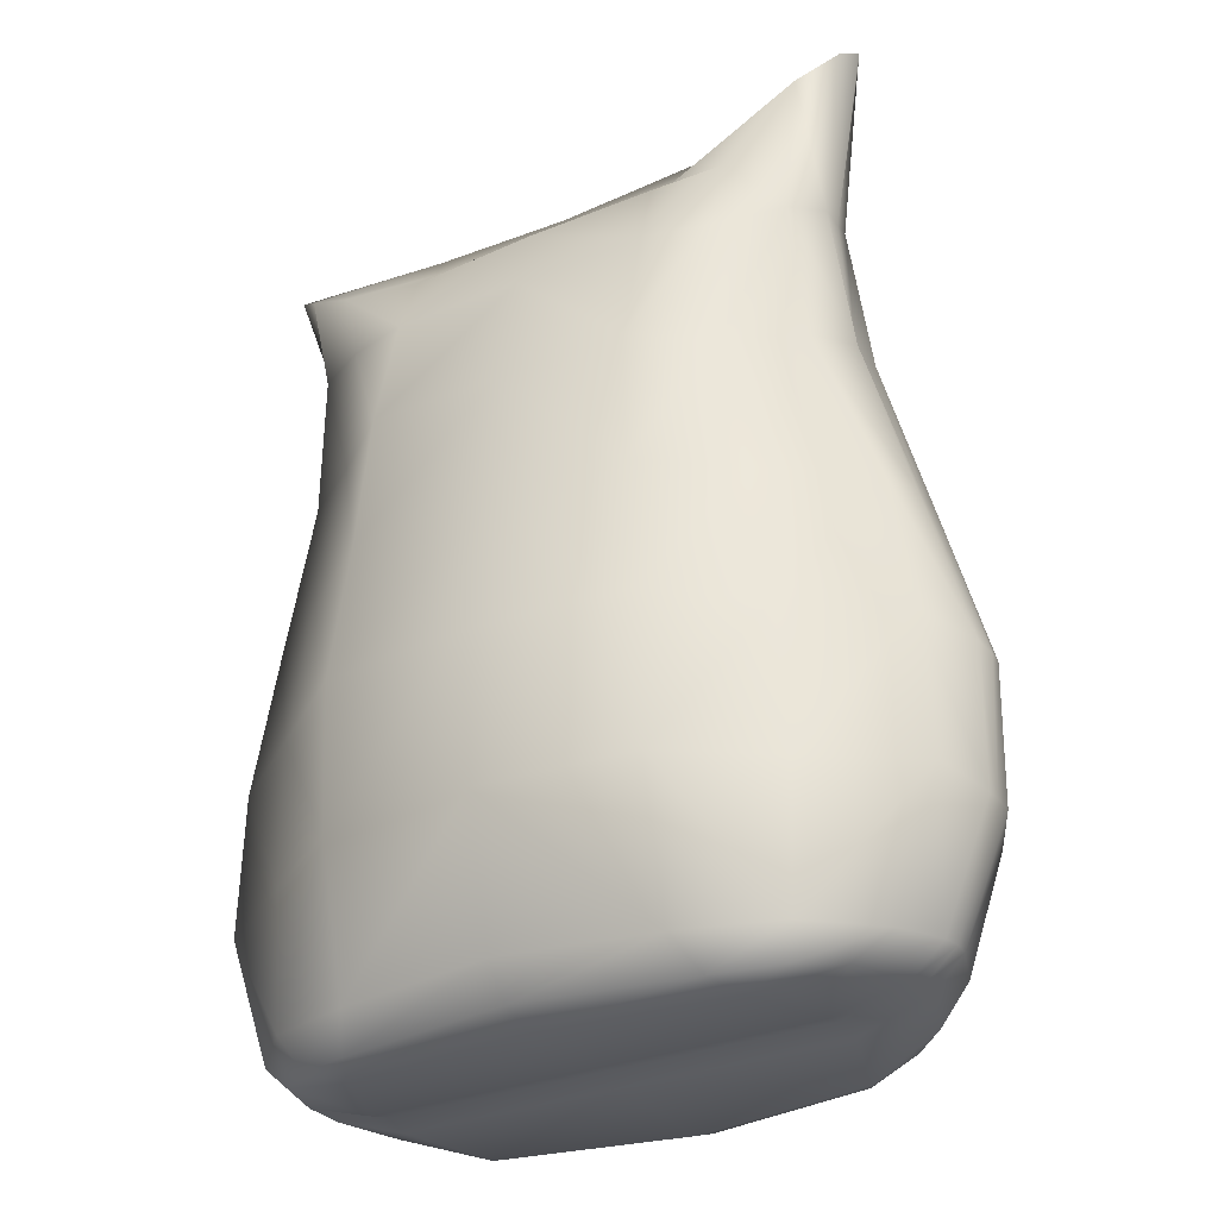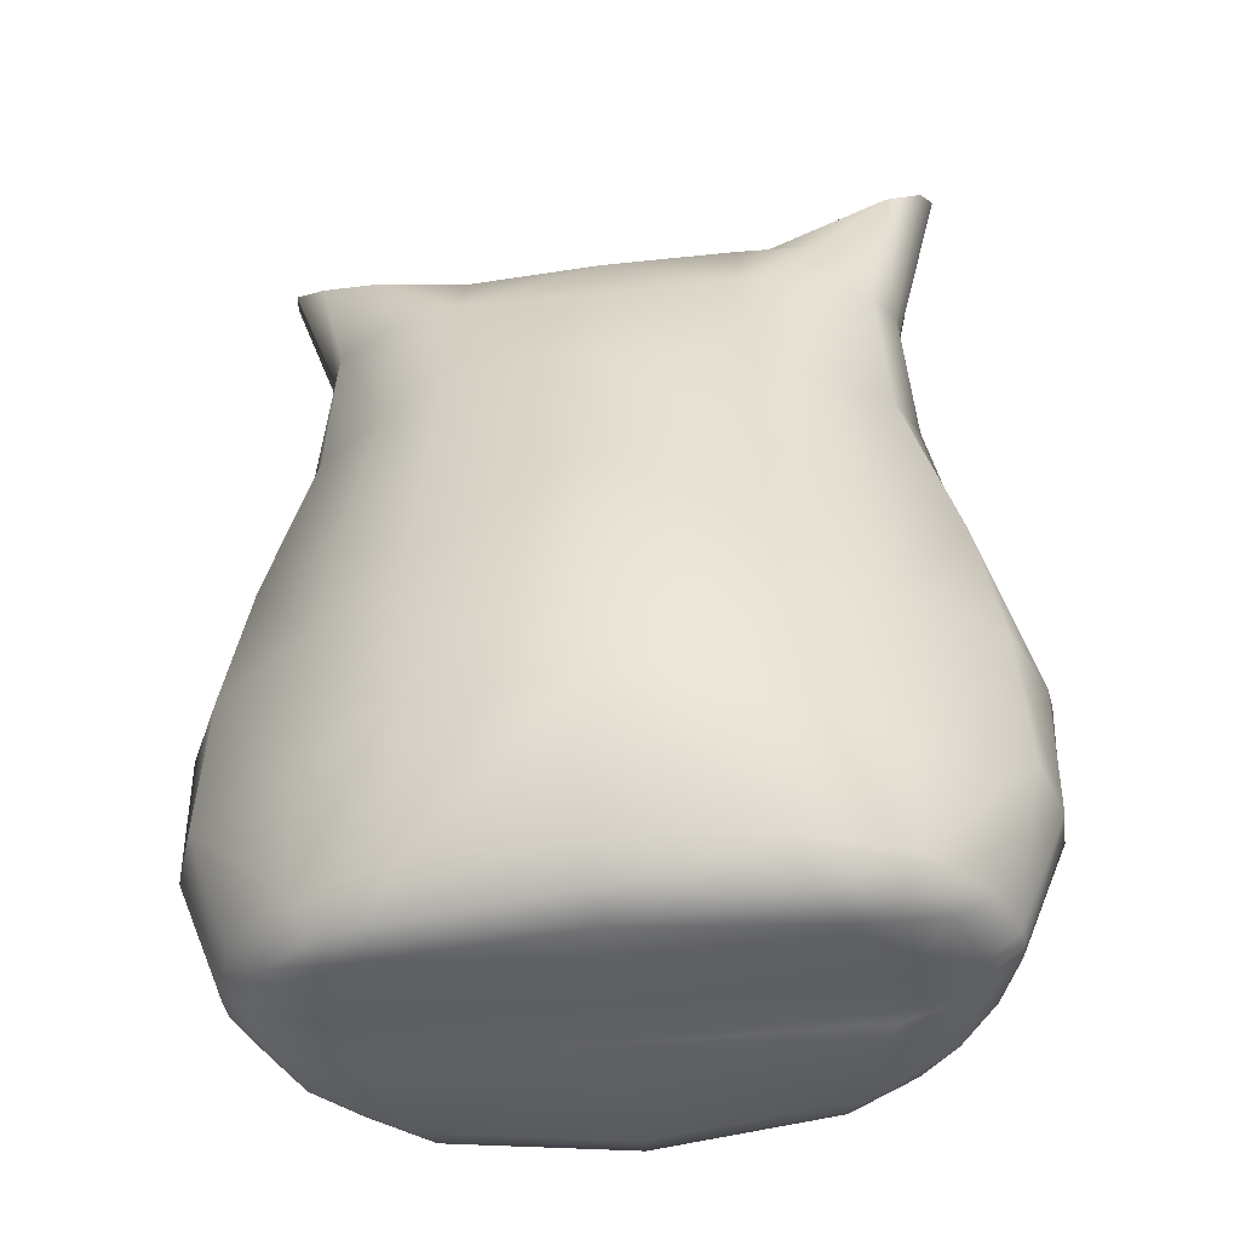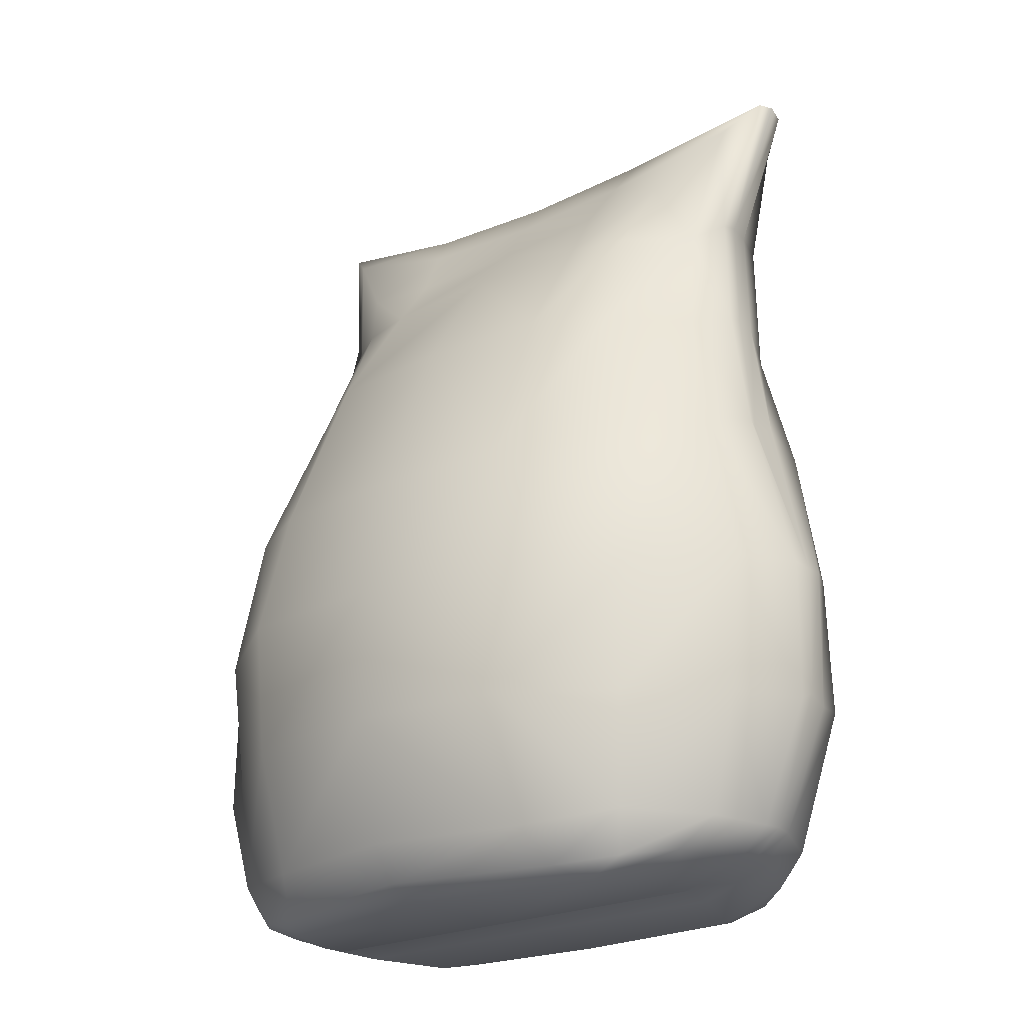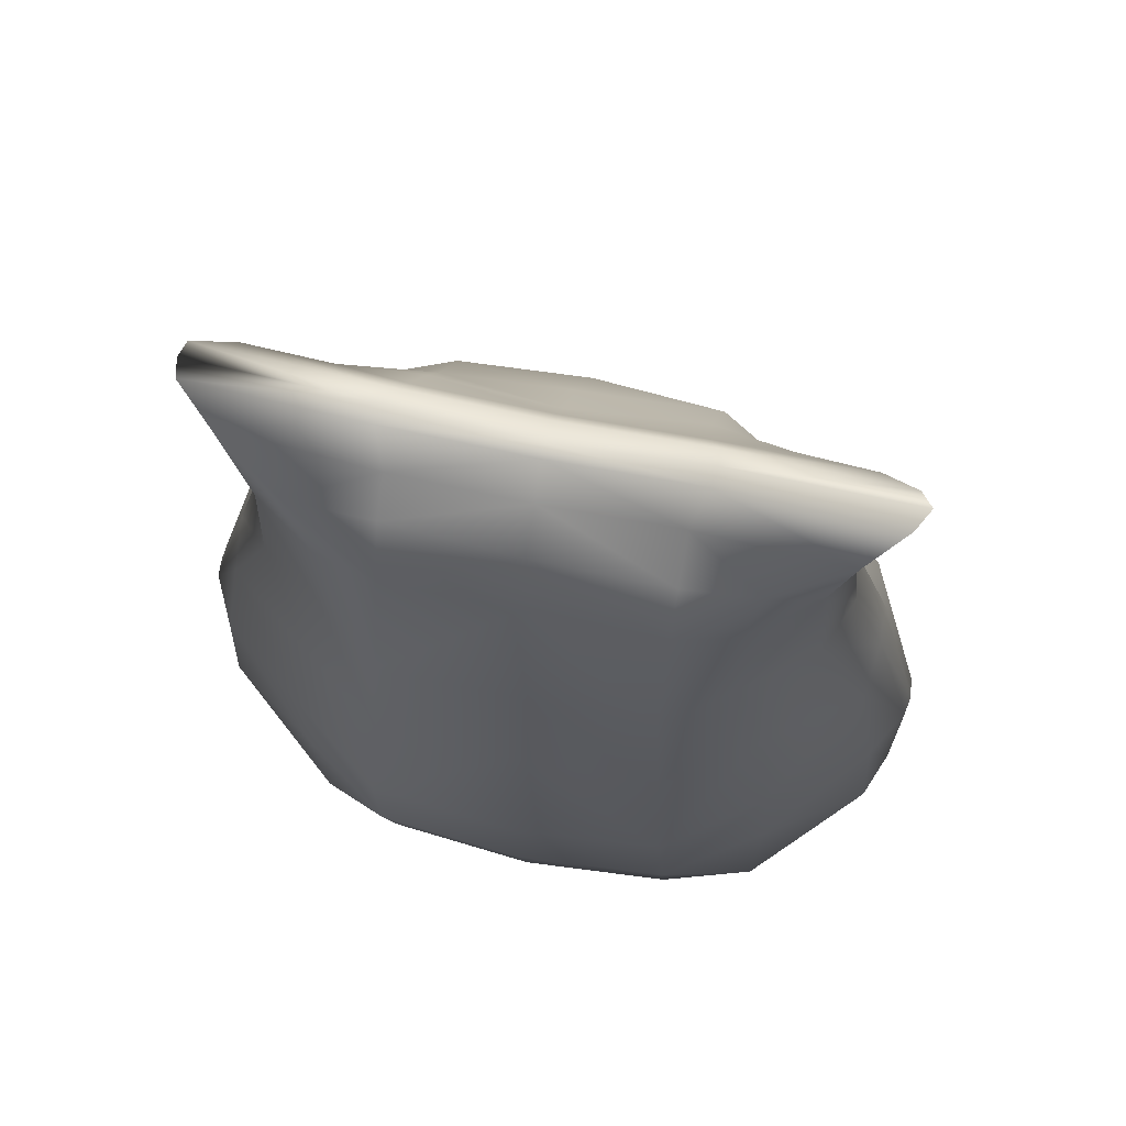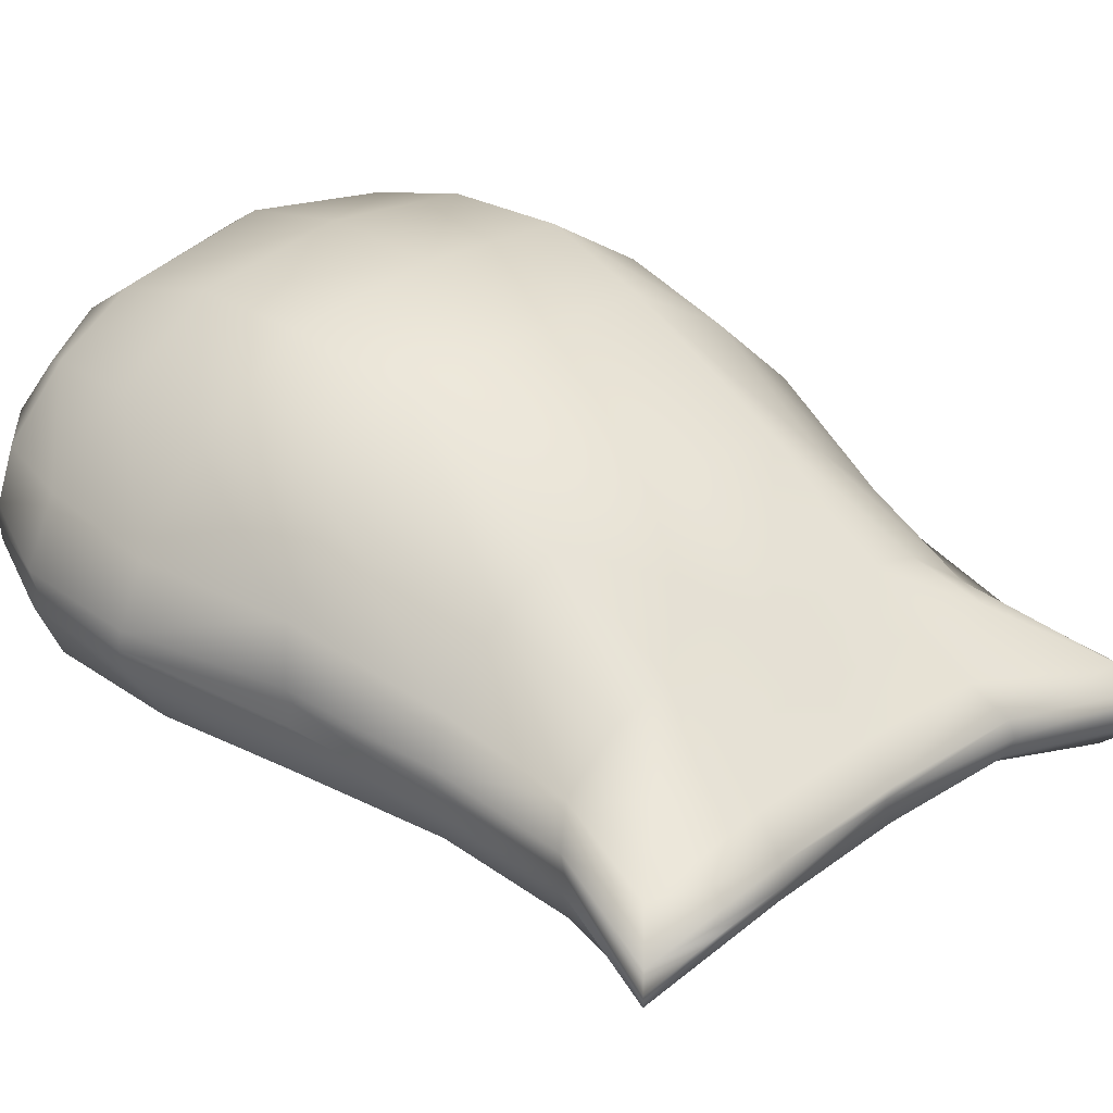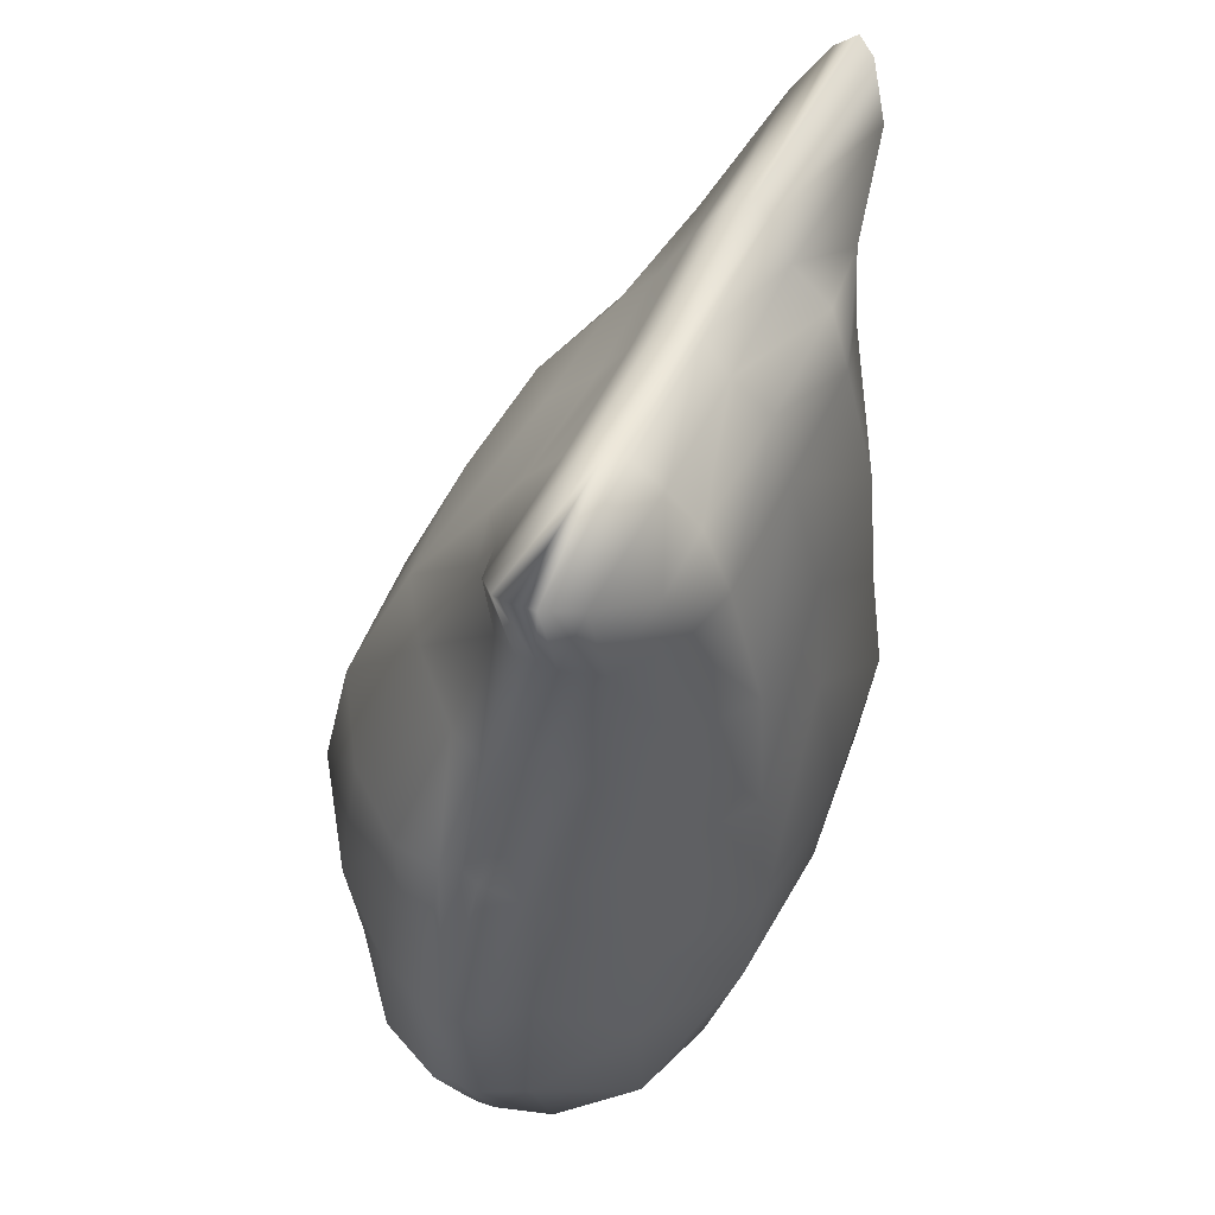
<metadata>
{"format":"obj","ext":"obj","renderer":"f3d","projection":"perspective","resolution":1024,"background":"white","views":[{"elev":-30.8,"azim":-149.6,"up":"+Y"},{"elev":-45.5,"azim":-173.0,"up":"+Y"},{"elev":-22.6,"azim":39.4,"up":"+Y"},{"elev":66.1,"azim":-167.8,"up":"+Y"},{"elev":31.5,"azim":135.7,"up":"+Z"},{"elev":52.6,"azim":113.9,"up":"+Y"}]}
</metadata>
<code>
o Mesh1_GrainSack01_1_Model
v -1.896 0.1348 6.205
v -2.071 0.149 5.722
v -1.556 -0.0132 5.75
v -2.138 0.3484 6.106
v -1.753 0.3588 6.588
v -2.377 1.161 6.187
v -2.285 0.3492 5.713
v -2.089 0.1544 5.578
v -1.544 0.03295 5.574
v -2.068 0.1331 5.435
v -2.301 0.3428 5.58
v -2.616 1.171 5.713
v -2.419 2.137 6.126
v -1.782 1.161 6.667
v -1.086 1.161 7.148
v -1.893 2.082 6.695
v -2.197 3.241 6.091
v -2.631 2.156 5.722
v -2.611 1.184 5.58
v -2.616 1.171 5.446
v -2.631 2.156 5.436
v -2.419 2.243 5.031
v -2.26 3.241 5.068
v -1.739 2.243 4.517
v -1.782 1.245 4.587
v -1.086 1.245 4.107
v -1.752 0.2429 4.587
v -2.478 1.245 5.068
v -2.284 0.3316 5.446
v -1.897 0.08969 4.983
v -1.556 -0.0132 5.398
v 0.007982 0.03295 5.574
v 0.007982 -0.0132 5.75
v 1.572 -0.0132 5.75
v 1.351 -0.02553 6.437
v 1.922 0.1466 6.201
v 1.616 0.11 6.444
v 2.157 0.3606 6.107
v 2.297 0.3479 5.713
v 2.393 1.161 6.187
v 1.724 0.3835 6.588
v 1.227 0.05588 6.681
v 0.007982 -0.02553 6.685
v -1.335 -0.02553 6.437
v -1.211 0.05588 6.681
v -1.646 0.1098 6.441
v -1.086 0.3062 6.883
v 0.007982 0.3134 7.092
v 0.007982 1.161 7.295
v 1.102 0.3061 6.883
v 0.007982 0.06401 6.923
v 1.102 1.161 7.148
v 0.008011 2.095 7.312
v -1.107 2.095 7.218
v 0.007982 2.995 7.108
v 1.123 2.095 7.218
v 1.909 2.082 6.695
v 1.707 3.08 6.623
v 2.207 3.241 6.091
v 1.896 4.239 5.789
v 2.32 3.337 5.713
v 2.647 2.156 5.722
v 2.66 2.136 5.579
v 2.626 1.238 5.58
v 2.647 2.156 5.436
v 2.32 3.337 5.446
v 2.276 3.241 5.068
v 1.896 4.239 4.876
v 1.641 3.241 4.587
v 1.755 2.243 4.517
v 1.076 2.243 4.003
v 1.102 1.245 4.107
v 0.008011 2.243 3.905
v 0.007982 3.241 4.107
v -1.06 2.243 4.003
v -1.625 3.241 4.587
v -1.88 4.331 4.876
v -2.305 3.337 5.446
v -2.653 2.136 5.579
v -2.305 3.337 5.713
v -1.88 4.331 5.789
v -1.691 3.08 6.623
v -0.9898 2.995 7.052
v 0.007944 4.239 6.597
v 1.006 2.995 7.052
v 1.424 4.239 6.23
v 1.74 5.114 5.542
v 2.06 4.325 5.522
v 2.267 3.337 5.58
v 2.06 4.325 5.255
v 1.824 5.236 4.801
v 1.424 4.239 4.547
v 1.006 3.241 4.107
v 0.007944 4.239 4.179
v -0.9898 3.241 4.107
v -1.408 4.239 4.547
v -1.808 5.328 4.801
v -2.044 4.418 5.255
v -2.295 3.337 5.58
v -2.044 4.418 5.522
v -1.724 5.205 5.542
v -1.408 4.239 6.23
v -0.9359 4.239 6.532
v 0.007944 5.114 6.024
v 0.9518 4.239 6.532
v 1.324 5.114 5.859
v 1.481 5.59 5.642
v 0.9082 5.114 5.965
v 0.007944 5.508 5.678
v -0.8924 5.114 5.965
v -1.308 5.114 5.859
v -1.466 5.59 5.642
v -1.992 6.254 5.279
v -0.9359 5.906 5.457
v -1.018 6.167 5.278
v 0.007944 6.11 5.278
v 0.007944 6.057 5.144
v 1.034 6.14 5.278
v 0.9518 5.88 5.457
v 2.008 5.995 5.457
v 1.912 5.248 5.331
v 2.051 4.355 5.388
v 1.912 5.248 5.064
v 2.023 6.046 4.832
v 1.553 5.735 4.59
v 0.9518 5.88 4.832
v 1.034 6.14 5.011
v 0.007944 6.11 5.011
v -1.018 6.167 5.011
v -0.9359 5.906 4.832
v -1.971 6.213 4.654
v -1.458 5.673 4.59
v -1.966 5.41 5.064
v -1.971 4.403 5.388
v -1.966 5.41 5.331
v -2.224 6.475 5.1
v -1.042 6.203 5.144
v -2.224 6.475 4.833
v -1.978 5.378 5.197
v -2.307 6.546 4.966
v -1.372 5.164 4.525
v -0.9359 5.164 4.414
v -0.9359 4.239 4.179
v 0.007944 5.164 4.414
v 0.007944 5.65 4.552
v 0.9518 5.164 4.414
v 0.9518 4.239 4.179
v 1.388 5.164 4.525
v 0.9518 5.65 4.605
v 0.007944 5.849 4.832
v -0.9359 5.65 4.552
v 1.058 6.177 5.144
v 2.255 6.237 5.278
v 1.915 5.282 5.197
v 2.255 6.237 5.011
v 2.282 6.262 5.144
v 0.9082 5.508 5.729
v 0.007944 5.849 5.457
v -0.8924 5.508 5.678
v 0.007982 1.245 4.015
v 1.102 0.2409 4.375
v 1.722 0.2688 4.587
v 1.618 0.06171 4.727
v 1.918 0.09744 4.985
v 1.351 -0.02553 4.825
v 1.572 -0.0132 5.398
v 0.007982 -0.0132 5.398
v -1.335 -0.02553 4.825
v -1.651 0.05297 4.726
v -2.147 0.2892 5.068
v -1.21 0.02364 4.577
v 0.007982 -0.02553 4.693
v 1.225 0.02364 4.577
v 0.007982 0.281 4.273
v -1.086 0.241 4.375
v 0.007982 0.06203 4.462
v 1.56 0.03295 5.574
v 2.08 0.1413 5.435
v 2.165 0.2983 5.068
v 2.494 1.245 5.068
v 2.297 0.3419 5.446
v 2.101 0.1613 5.578
v 2.081 0.147 5.722
v 2.312 0.3531 5.58
v 2.632 1.171 5.446
v 2.435 2.243 5.031
v 1.798 1.245 4.587
v 2.632 1.171 5.713
v 2.435 2.137 6.126
v 1.798 1.161 6.667
f 1 2 3
f 2 1 4
f 5 4 1
f 6 4 5
f 7 4 6
f 4 7 2
f 8 2 7
f 2 8 9
f 9 8 10
f 10 8 11
f 7 11 8
f 11 7 12
f 6 12 7
f 12 6 13
f 13 6 14
f 5 14 6
f 15 14 5
f 16 14 15
f 14 16 13
f 17 13 16
f 18 13 17
f 13 18 12
f 19 12 18
f 12 19 11
f 11 19 20
f 21 20 19
f 20 21 22
f 23 22 21
f 24 22 23
f 22 24 25
f 26 25 24
f 27 25 26
f 28 25 27
f 25 28 22
f 22 28 20
f 29 20 28
f 20 29 11
f 11 29 10
f 30 10 29
f 31 10 30
f 10 31 9
f 32 9 31
f 3 9 32
f 9 3 2
f 32 33 3
f 34 33 32
f 33 34 35
f 36 35 34
f 35 36 37
f 37 36 38
f 39 38 36
f 40 38 39
f 41 38 40
f 38 41 37
f 42 37 41
f 37 42 35
f 43 35 42
f 35 43 33
f 33 43 44
f 45 44 43
f 44 45 46
f 46 45 47
f 48 47 45
f 47 48 49
f 49 48 50
f 50 48 51
f 45 51 48
f 43 51 45
f 42 51 43
f 51 42 50
f 41 50 42
f 52 50 41
f 50 52 49
f 53 49 52
f 15 49 53
f 49 15 47
f 5 47 15
f 47 5 46
f 1 46 5
f 46 1 44
f 3 44 1
f 44 3 33
f 53 54 15
f 54 53 55
f 55 53 56
f 52 56 53
f 57 56 52
f 56 57 58
f 59 58 57
f 58 59 60
f 60 59 61
f 62 61 59
f 61 62 63
f 64 63 62
f 65 63 64
f 63 65 66
f 67 66 65
f 66 67 68
f 68 67 69
f 70 69 67
f 69 70 71
f 72 71 70
f 73 71 72
f 71 73 74
f 74 73 75
f 26 75 73
f 24 75 26
f 75 24 76
f 23 76 24
f 76 23 77
f 77 23 78
f 21 78 23
f 78 21 79
f 19 79 21
f 18 79 19
f 79 18 80
f 17 80 18
f 80 17 81
f 81 17 82
f 16 82 17
f 82 16 54
f 15 54 16
f 54 83 82
f 55 83 54
f 83 55 84
f 84 55 85
f 56 85 55
f 58 85 56
f 85 58 86
f 60 86 58
f 86 60 87
f 87 60 88
f 61 88 60
f 88 61 89
f 63 89 61
f 66 89 63
f 89 66 90
f 68 90 66
f 90 68 91
f 91 68 92
f 69 92 68
f 92 69 93
f 71 93 69
f 74 93 71
f 93 74 94
f 94 74 95
f 75 95 74
f 76 95 75
f 95 76 96
f 77 96 76
f 96 77 97
f 97 77 98
f 78 98 77
f 98 78 99
f 79 99 78
f 80 99 79
f 99 80 100
f 81 100 80
f 100 81 101
f 101 81 102
f 82 102 81
f 102 82 83
f 83 103 102
f 84 103 83
f 103 84 104
f 104 84 105
f 85 105 84
f 86 105 85
f 105 86 106
f 87 106 86
f 107 106 87
f 108 106 107
f 106 108 105
f 105 108 104
f 109 104 108
f 110 104 109
f 104 110 103
f 103 110 111
f 112 111 110
f 101 111 112
f 102 111 101
f 111 102 103
f 112 113 101
f 114 113 112
f 113 114 115
f 116 115 114
f 115 116 117
f 117 116 118
f 119 118 116
f 118 119 120
f 107 120 119
f 87 120 107
f 120 87 121
f 88 121 87
f 121 88 122
f 89 122 88
f 90 122 89
f 122 90 123
f 91 123 90
f 123 91 124
f 125 124 91
f 126 124 125
f 124 126 127
f 128 127 126
f 127 128 117
f 117 128 129
f 130 129 128
f 129 130 131
f 132 131 130
f 97 131 132
f 131 97 133
f 98 133 97
f 133 98 134
f 99 134 98
f 100 134 99
f 134 100 135
f 101 135 100
f 135 101 113
f 113 136 135
f 115 136 113
f 136 115 137
f 117 137 115
f 129 137 117
f 137 129 138
f 131 138 129
f 133 138 131
f 138 133 139
f 134 139 133
f 135 139 134
f 139 135 136
f 136 140 139
f 137 140 136
f 138 140 137
f 139 140 138
f 132 141 97
f 142 141 132
f 141 142 143
f 143 142 144
f 145 144 142
f 146 144 145
f 144 146 147
f 147 146 148
f 125 148 146
f 91 148 125
f 92 148 91
f 148 92 147
f 93 147 92
f 94 147 93
f 147 94 144
f 144 94 143
f 95 143 94
f 96 143 95
f 143 96 141
f 97 141 96
f 146 149 125
f 145 149 146
f 149 145 150
f 150 145 151
f 142 151 145
f 132 151 142
f 130 151 132
f 151 130 150
f 128 150 130
f 126 150 128
f 150 126 149
f 125 149 126
f 117 152 127
f 118 152 117
f 152 118 153
f 120 153 118
f 121 153 120
f 153 121 154
f 122 154 121
f 123 154 122
f 154 123 155
f 124 155 123
f 127 155 124
f 155 127 152
f 152 156 155
f 153 156 152
f 154 156 153
f 155 156 154
f 119 157 107
f 157 119 158
f 116 158 119
f 114 158 116
f 158 114 159
f 112 159 114
f 110 159 112
f 109 159 110
f 159 109 158
f 158 109 157
f 108 157 109
f 107 157 108
f 73 160 26
f 72 160 73
f 160 72 161
f 162 161 72
f 161 162 163
f 164 163 162
f 163 164 165
f 166 165 164
f 165 166 167
f 32 167 166
f 31 167 32
f 167 31 168
f 30 168 31
f 168 30 169
f 169 30 170
f 29 170 30
f 28 170 29
f 27 170 28
f 170 27 169
f 171 169 27
f 169 171 168
f 172 168 171
f 168 172 167
f 167 172 165
f 173 165 172
f 165 173 163
f 163 173 161
f 174 161 173
f 161 174 160
f 160 174 175
f 175 174 176
f 173 176 174
f 172 176 173
f 171 176 172
f 176 171 175
f 27 175 171
f 26 175 27
f 175 26 160
f 166 177 32
f 177 166 178
f 164 178 166
f 178 164 179
f 162 179 164
f 180 179 162
f 181 179 180
f 179 181 178
f 182 178 181
f 178 182 177
f 177 182 183
f 183 182 184
f 181 184 182
f 184 181 185
f 180 185 181
f 185 180 186
f 186 180 187
f 162 187 180
f 72 187 162
f 70 187 72
f 187 70 186
f 67 186 70
f 65 186 67
f 186 65 185
f 64 185 65
f 185 64 184
f 184 64 188
f 62 188 64
f 188 62 189
f 59 189 62
f 57 189 59
f 189 57 190
f 52 190 57
f 41 190 52
f 40 190 41
f 190 40 189
f 189 40 188
f 39 188 40
f 188 39 184
f 184 39 183
f 36 183 39
f 34 183 36
f 183 34 177
f 32 177 34

</code>
